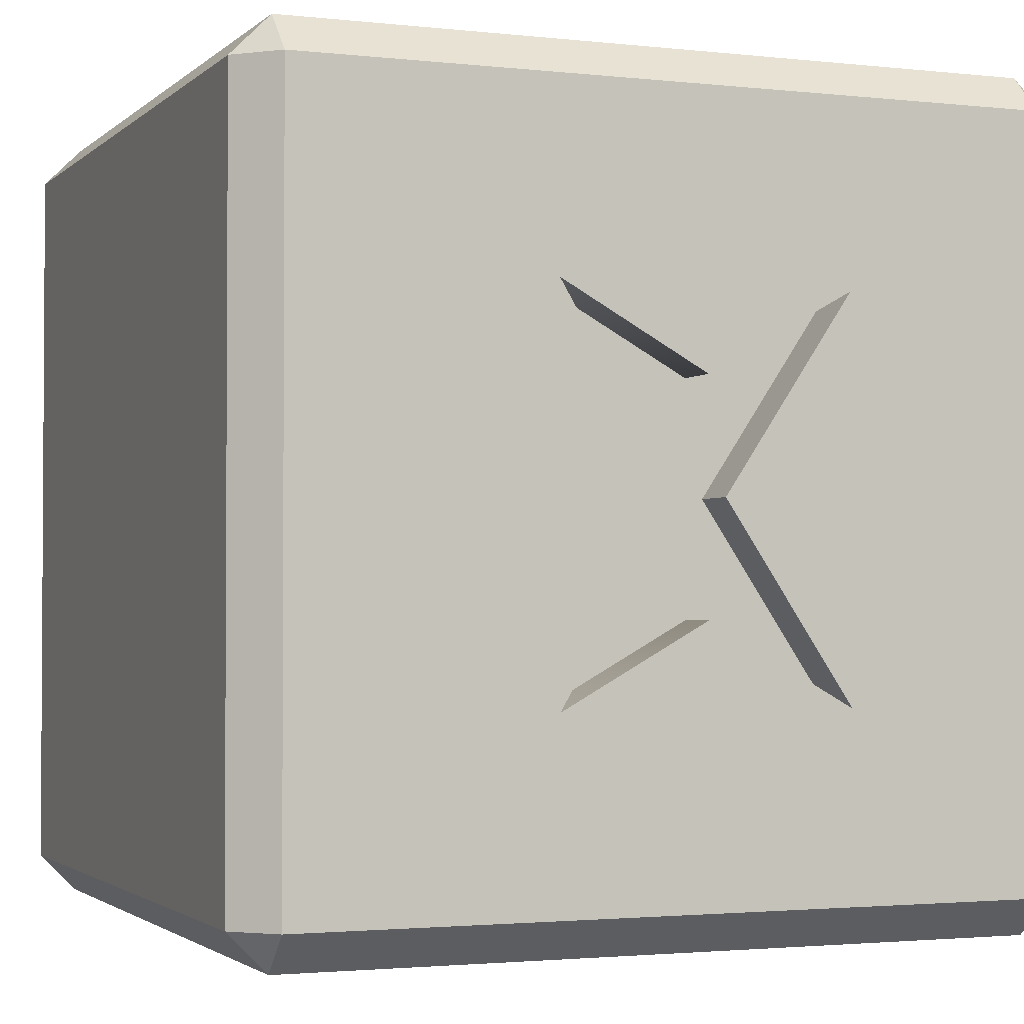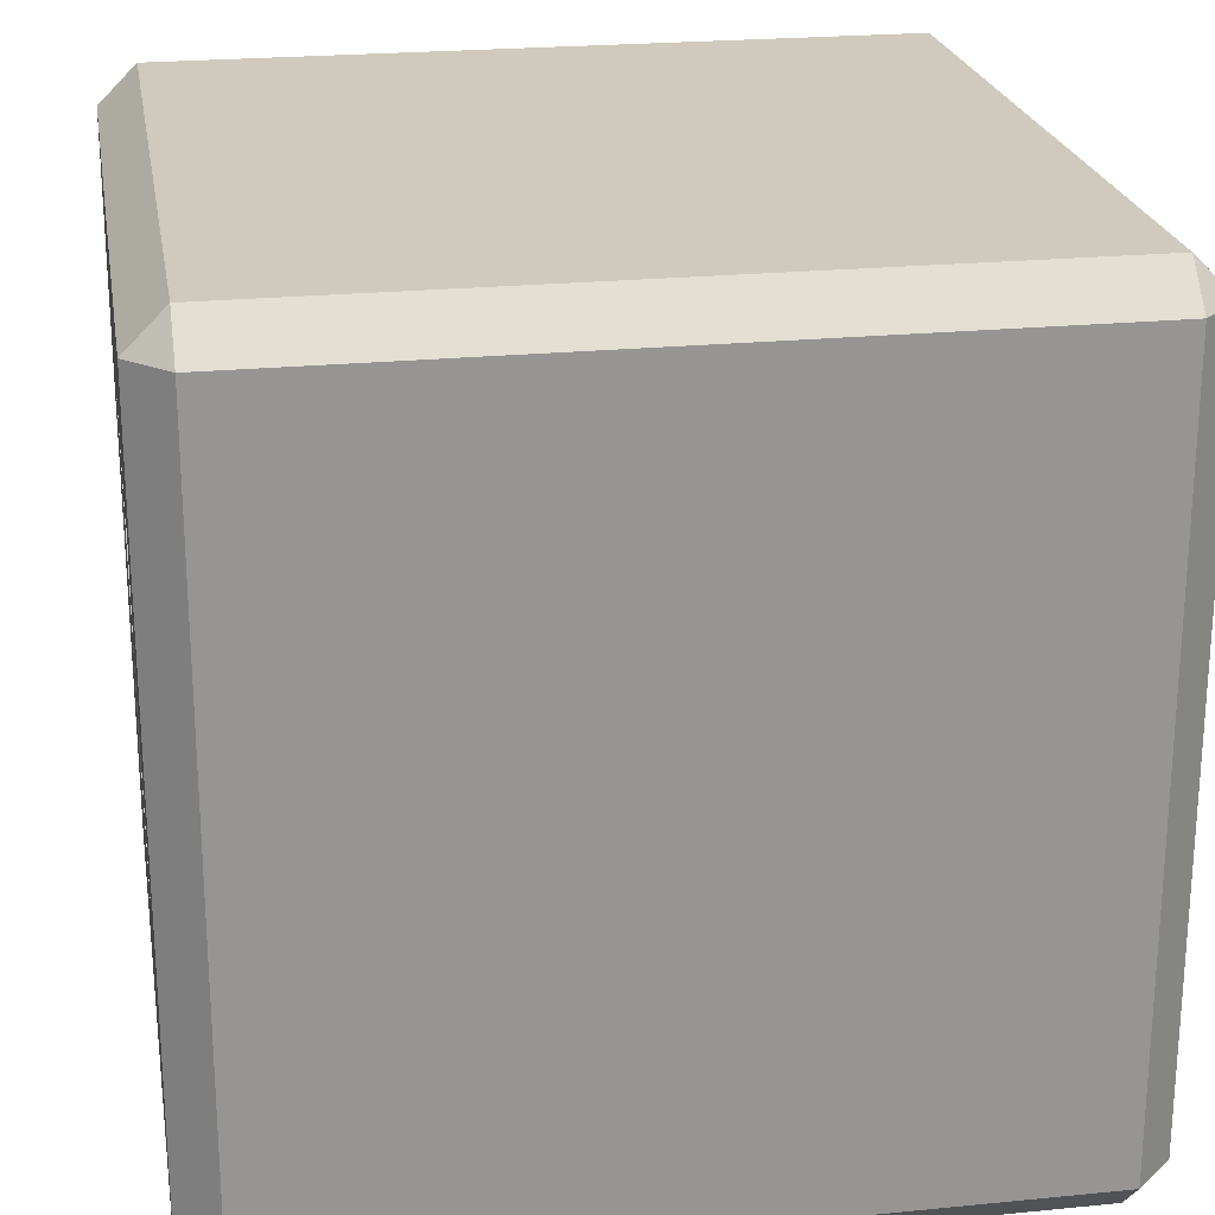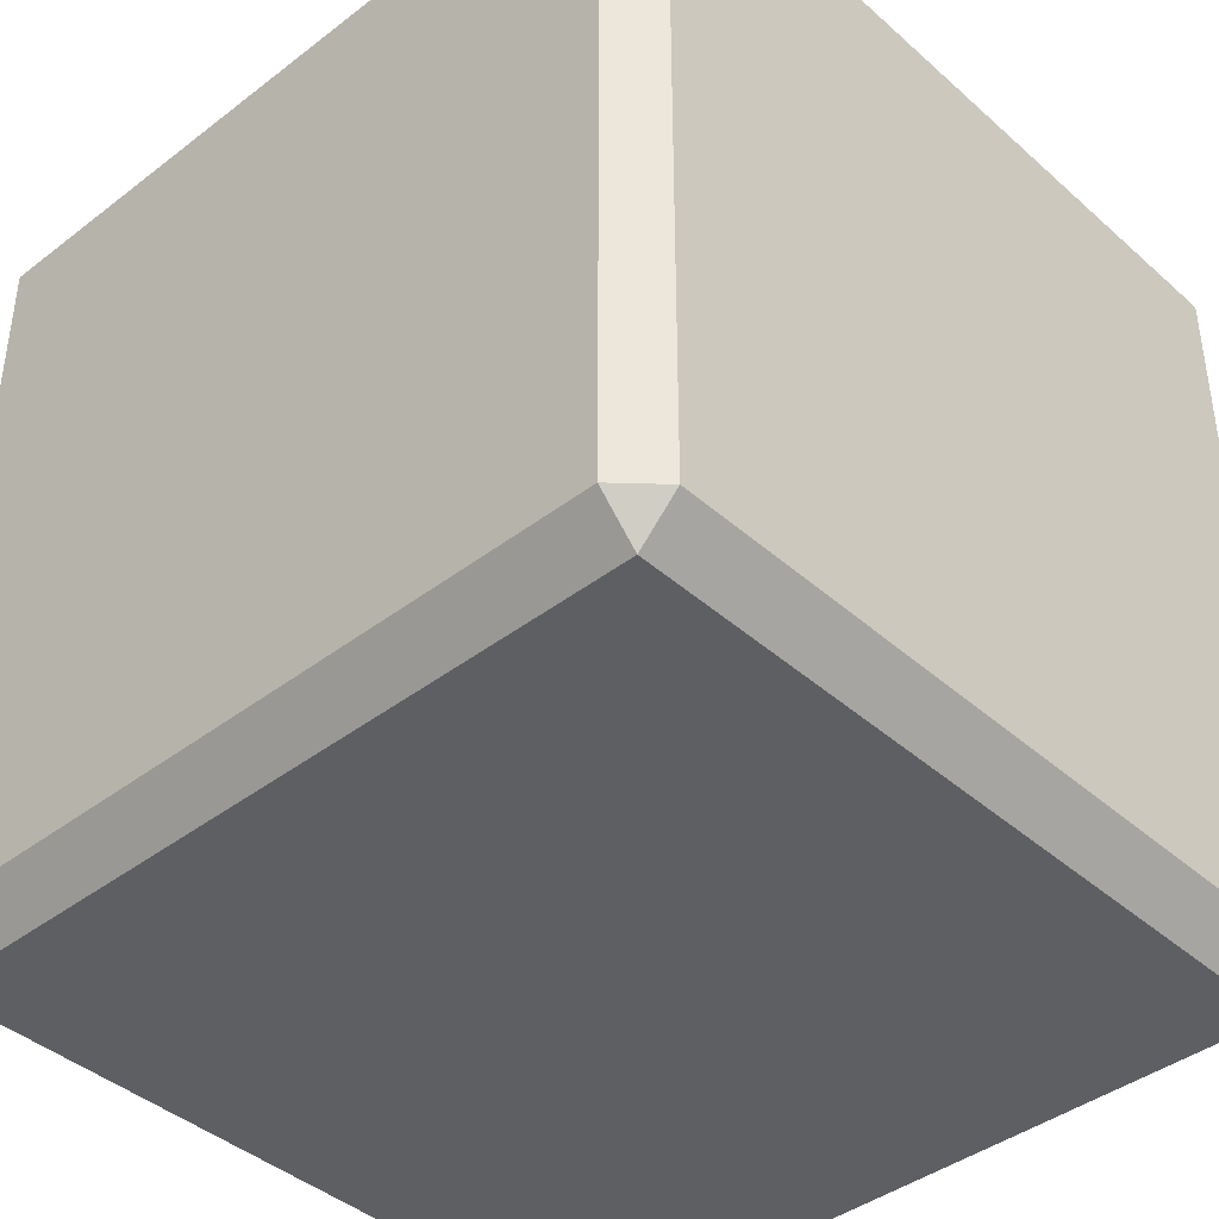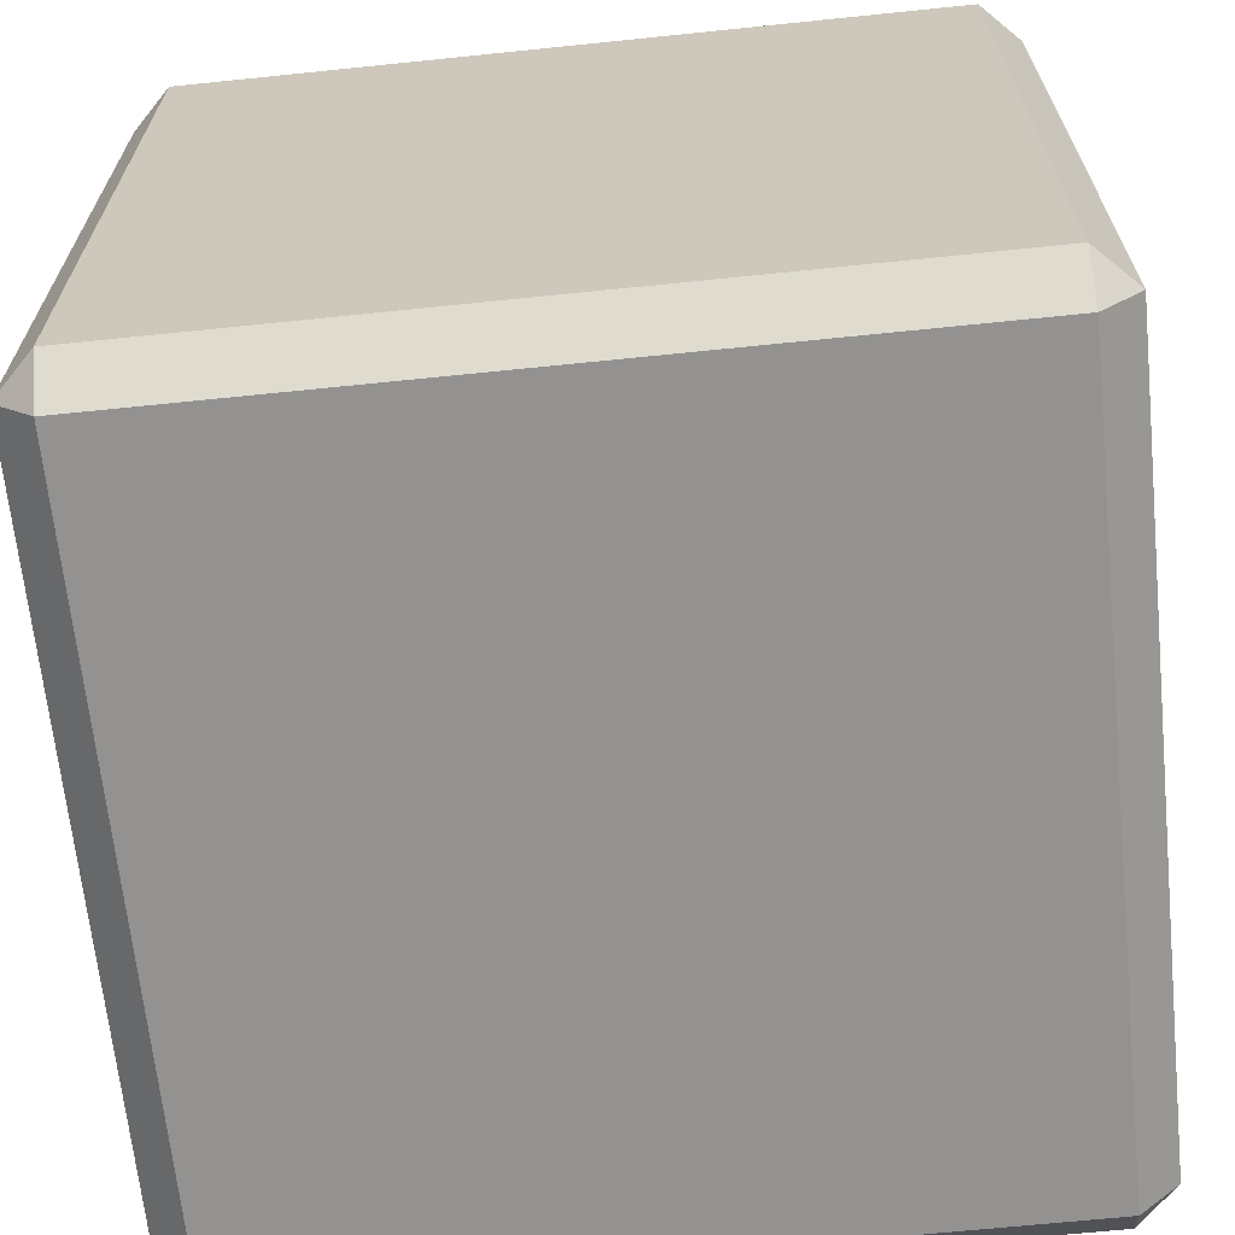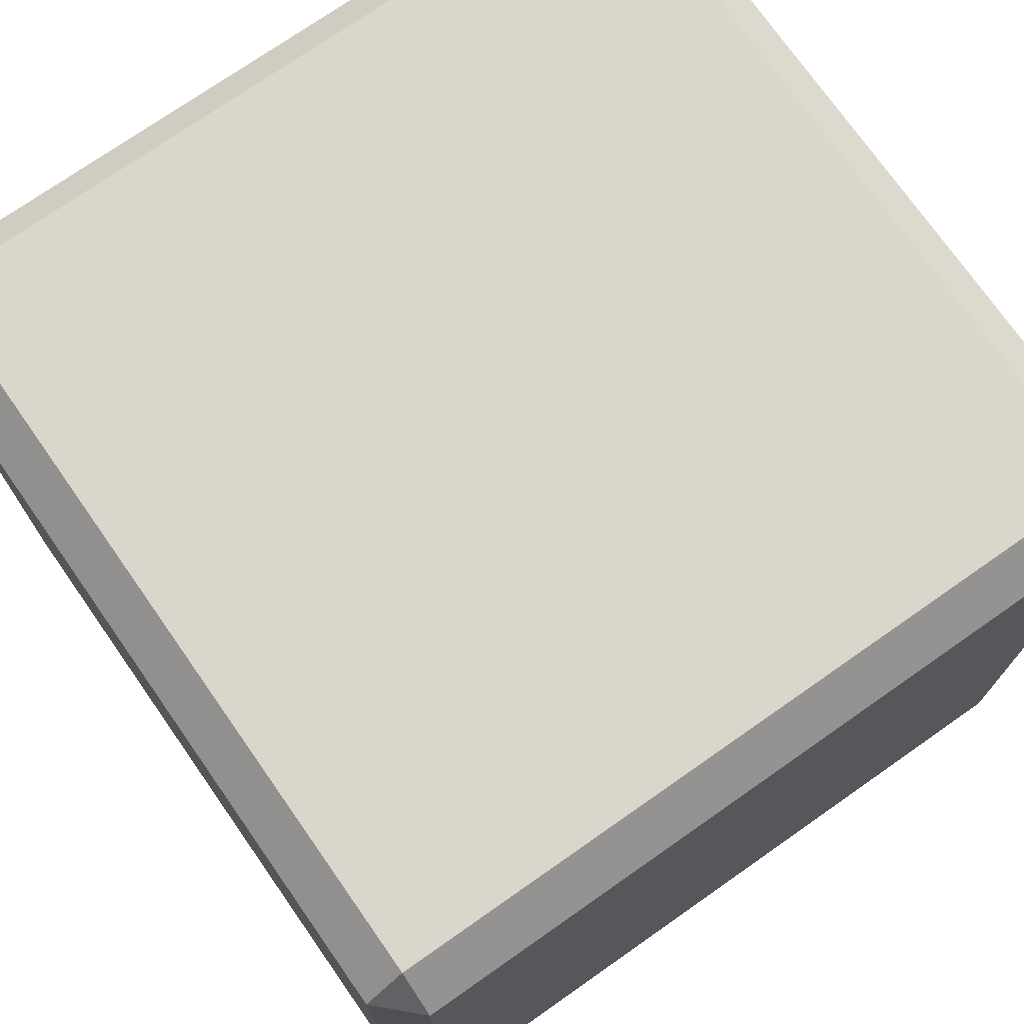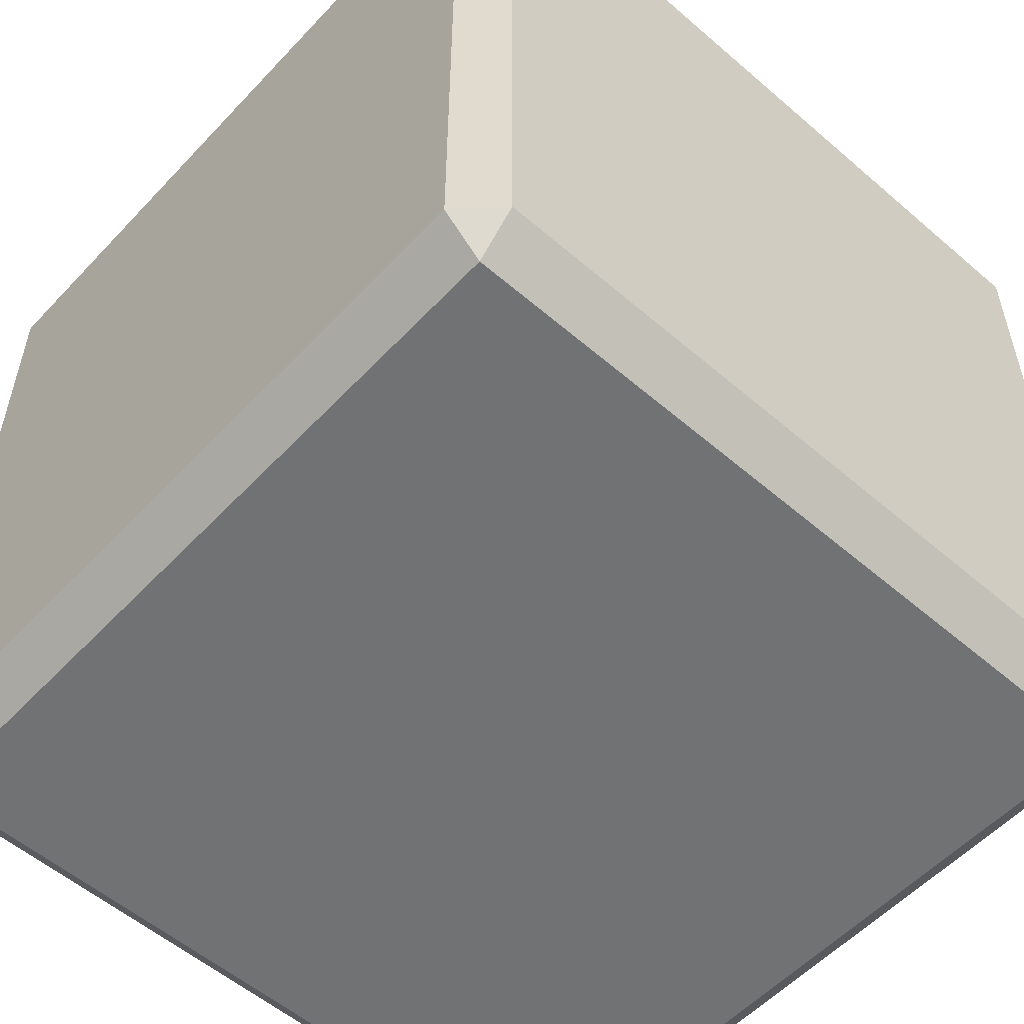
<metadata>
{"format":"obj","ext":"obj","renderer":"f3d","projection":"perspective","resolution":1024,"background":"white","views":[{"elev":-2.1,"azim":68.1,"up":"+Z"},{"elev":22.8,"azim":170.4,"up":"+Z"},{"elev":-41.1,"azim":-47.0,"up":"+Y"},{"elev":-66.5,"azim":-174.1,"up":"+Y"},{"elev":73.9,"azim":-35.0,"up":"+Y"},{"elev":-55.4,"azim":-42.2,"up":"+Y"}]}
</metadata>
<code>
o Cube.001
v -0.906 -1 0.5
v -0.5 -1 0.5
v -0.5 -1 0.906
v -0.906 -1 0.906
v -0.5 1 0.5
v -0.906 1 0.5
v -0.906 1 0.906
v -0.5 1 0.906
v -0.906 0.5 -1
v -0.906 0.906 -1
v -0.5 0.906 -1
v -0.5 0.5 -1
v -0.5 1 -0.906
v -0.906 1 -0.906
v -0.906 1 -0.5
v -0.5 1 -0.5
v 0.906 0.5 1
v 0.906 0.906 1
v 0.5 0.906 1
v 0.5 0.5 1
v 1 0.5338 -0.906
v 1 0.906 -0.906
v 1 0.906 -0.5
v 1 0.4142 -0.4656
v 1 -0.5 -0.906
v 1 0.081 -0.906
v 1 -0.2916 -0.4656
v 1 -0.5 -0.5
v -0.5 -0.5 -1
v -0.5 0 -1
v 0 0 -1
v 0 -0.5 -1
v 0.5 1 -0.906
v 0 1 -0.906
v 0 1 -0.5
v 0.5 1 -0.5
v 0.906 -0.5 1
v 0.906 -0 1
v 0.5 -0 1
v 0.5 -0.5 1
v 1 -0.01342 0
v 1 -0.5 -0
v 0 -0.906 1
v 0 -0.5 1
v -0.5 -0.5 1
v -0.5 -0.906 1
v 0 -1 0.5
v 0.5 -1 0.5
v 0.5 -1 0.906
v 0 -1 0.906
v -0.5 -1 -0.5
v 0 -1 -0.5
v 0 -1 -0
v -0.5 -1 -0
v -0.906 -0.5 -1
v -0.906 0 -1
v -1 -0.5 0.5
v -1 -0 0.5
v -1 0 0
v -1 -0.5 -0
v -0.906 1 0
v -0.5 1 0
v -0.5 -0 1
v -0.5 0.5 1
v -0.906 0.5 1
v -0.906 -0 1
v 0 -0 1
v 0.906 1 -0.5
v 0.5 1 0
v 0.906 1 0
v 0 1 0.5
v 0 1 0.906
v 0 1 0
v 0 0.5 -1
v 0 0.906 -1
v 0.5 0.906 -1
v 0.5 0.5 -1
v -1 0.5 -0.5
v -1 0.906 -0.5
v -1 0.906 -0.906
v -1 0.5 -0.906
v 0.5 1 0.5
v 0.906 1 0.5
v 0.906 0.906 -1
v 0.906 0.5 -1
v 0.5 -1 -0
v 0.906 -1 -0
v 0.906 -1 0.5
v 1 0.4142 0.4656
v 1 0.906 0.5
v 1 0.906 0.906
v 1 0.5338 0.906
v 1 0.1025 0
v 1 0.906 0
v 0 0.5 1
v -1 0 -0.5
v -1 0 -0.906
v 1 -0.906 0.5
v 1 -0.5 0.5
v 1 -0.5 0.906
v 1 -0.906 0.906
v 0.906 -1 0.906
v -0.906 -1 -0.5
v -0.906 -1 -0
v 0.5 -0.906 1
v -1 0.5 0.5
v -1 0.5 0
v 1 -0.2916 0.4656
v 1 0.081 0.906
v -0.5 0.906 1
v -0.906 0.906 1
v 0 -0.906 -1
v 0.5 -0.5 -1
v 0.5 -0.906 -1
v -0.906 -0.5 1
v -0.906 -0.906 1
v -0.906 -1 -0.906
v -0.5 -1 -0.906
v -1 -0.906 0.5
v -1 -0.906 -0
v -1 -0.5 -0.5
v 0.5 -1 -0.5
v 0.5 0 -1
v 0.906 0 -1
v 0.5 1 0.906
v 0.906 1 0.906
v -1 0.5 0.906
v -1 0.906 0.906
v -1 0.906 0.5
v 0 -1 -0.906
v 0.5 -1 -0.906
v -1 -0.906 0.906
v -1 -0.5 0.906
v -1 -0.906 -0.5
v 0.8807 -0.2916 0.4656
v 0.8807 0.4142 0.4656
v -1 -0 0.906
v 0.906 -0.5 -1
v 0.906 -0.906 -1
v 0.906 -1 -0.5
v 0.906 -1 -0.906
v 0.906 -0.906 1
v 1 -0.906 -0.5
v 1 -0.906 -0
v -0.906 -0.906 -1
v -0.5 -0.906 -1
v -1 -0.5 -0.906
v -1 -0.906 -0.906
v 1 -0.906 -0.906
v 0.8807 0.1025 0
v -1 0.906 0
v 0 0.906 1
v 0.8807 -0.2916 -0.4656
v 0.8807 -0.01342 0
v 0.8807 0.4142 -0.4656
v 0.906 1 -0.906
v 0.8807 0.06133 -0.269
v 1 0.06133 0.269
v 0.8807 0.06133 0.269
v 1 0.06133 -0.269
v 0.9403 -0.2916 0.4656
v 0.9403 0.4142 0.4656
v 0.9403 0.4142 -0.4656
v 0.9403 -0.2916 -0.4656
v 0.9403 0.06133 -0.269
v 0.9403 0.06133 0.269
f 1 2 3 4
f 5 6 7 8
f 9 10 11 12
f 13 14 15 16
f 17 18 19 20
f 21 22 23 24
f 25 26 27 28
f 29 30 31 32
f 33 34 35 36
f 37 38 39 40
f 28 27 41 42
f 43 44 45 46
f 47 48 49 50
f 51 52 53 54
f 55 56 30 29
f 57 58 59 60
f 16 15 61 62
f 63 64 65 66
f 40 39 67 44
f 68 36 69 70
f 71 5 8 72
f 36 35 73 69
f 34 13 16 35
f 35 16 62 73
f 74 75 76 77
f 78 79 80 81
f 70 69 82 83
f 77 76 84 85
f 86 87 88 48
f 89 90 91 92
f 93 94 90 89
f 69 73 71 82
f 39 20 95 67
f 96 78 81 97
f 98 99 100 101
f 2 47 50 3
f 48 88 102 49
f 38 17 20 39
f 103 51 54 104
f 105 40 44 43
f 44 67 63 45
f 58 106 107 59
f 89 92 109
f 64 110 111 65
f 112 32 113 114
f 46 45 115 116
f 45 63 66 115
f 117 118 51 103
f 119 57 60 120
f 60 59 96 121
f 52 122 86 53
f 123 77 85 124
f 83 82 125 126
f 104 54 2 1
f 127 128 129 106
f 130 131 122 52
f 132 133 57 119
f 120 60 121 134
f 54 53 47 2
f 166 161 135 159
f 133 137 58 57
f 114 113 138 139
f 122 140 87 86
f 131 141 140 122
f 24 160 26
f 142 37 40 105
f 143 28 42 144
f 42 41 108 99
f 30 12 74 31
f 82 71 72 125
f 145 55 29 146
f 118 130 52 51
f 134 121 147 148
f 56 9 12 30
f 149 25 28 143
f 146 29 32 112
f 32 31 123 113
f 113 123 124 138
f 31 74 77 123
f 12 11 75 74
f 99 108 109 100
f 93 89 162 136 150
f 24 23 94 93
f 62 61 6 5
f 53 86 48 47
f 144 42 99 98
f 121 96 97 147
f 59 107 78 96
f 106 129 151 107
f 137 127 106 58
f 67 95 64 63
f 20 19 152 95
f 95 152 110 64
f 73 62 5 71
f 107 151 79 78
f 41 27 164 153 154
f 165 163 155 157
f 24 93 150 155 163
f 108 41 154 135 161
f 156 22 84
f 139 149 141
f 126 18 91
f 101 142 102
f 14 10 80
f 117 148 145
f 128 111 7
f 4 116 132
f 1 4 132 119
f 118 117 145 146
f 25 149 139 138
f 65 111 128 127
f 37 142 101 100
f 55 145 148 147
f 8 7 111 110
f 83 126 91 90
f 49 102 142 105
f 15 14 80 79
f 33 156 84 76
f 140 141 149 143
f 103 104 120 134
f 131 130 112 114
f 21 26 124 85
f 115 66 137 133
f 17 38 109 92
f 9 56 97 81
f 125 72 152 19
f 68 70 94 23
f 3 50 43 46
f 6 61 151 129
f 13 34 75 11
f 88 87 144 98
f 104 1 119 120
f 130 118 146 112
f 26 25 138 124
f 66 65 127 137
f 38 37 100 109
f 56 55 147 97
f 72 8 110 152
f 70 83 90 94
f 50 49 105 43
f 61 15 79 151
f 34 33 76 75
f 87 140 143 144
f 117 103 134 148
f 141 131 114 139
f 22 21 85 84
f 116 115 133 132
f 18 17 92 91
f 10 9 81 80
f 126 125 19 18
f 156 68 23 22
f 4 3 46 116
f 7 6 129 128
f 14 13 11 10
f 102 88 98 101
f 156 33 36 68
f 164 165 157 153
f 27 160 165 164
f 160 24 163 165
f 162 166 159 136
f 89 158 166 162
f 158 108 161 166
f 109 108 158
f 158 89 109
f 27 26 160
f 21 24 26
f 157 150 154
f 150 159 154
f 154 153 157
f 157 155 150
f 135 154 159
f 150 136 159

</code>
